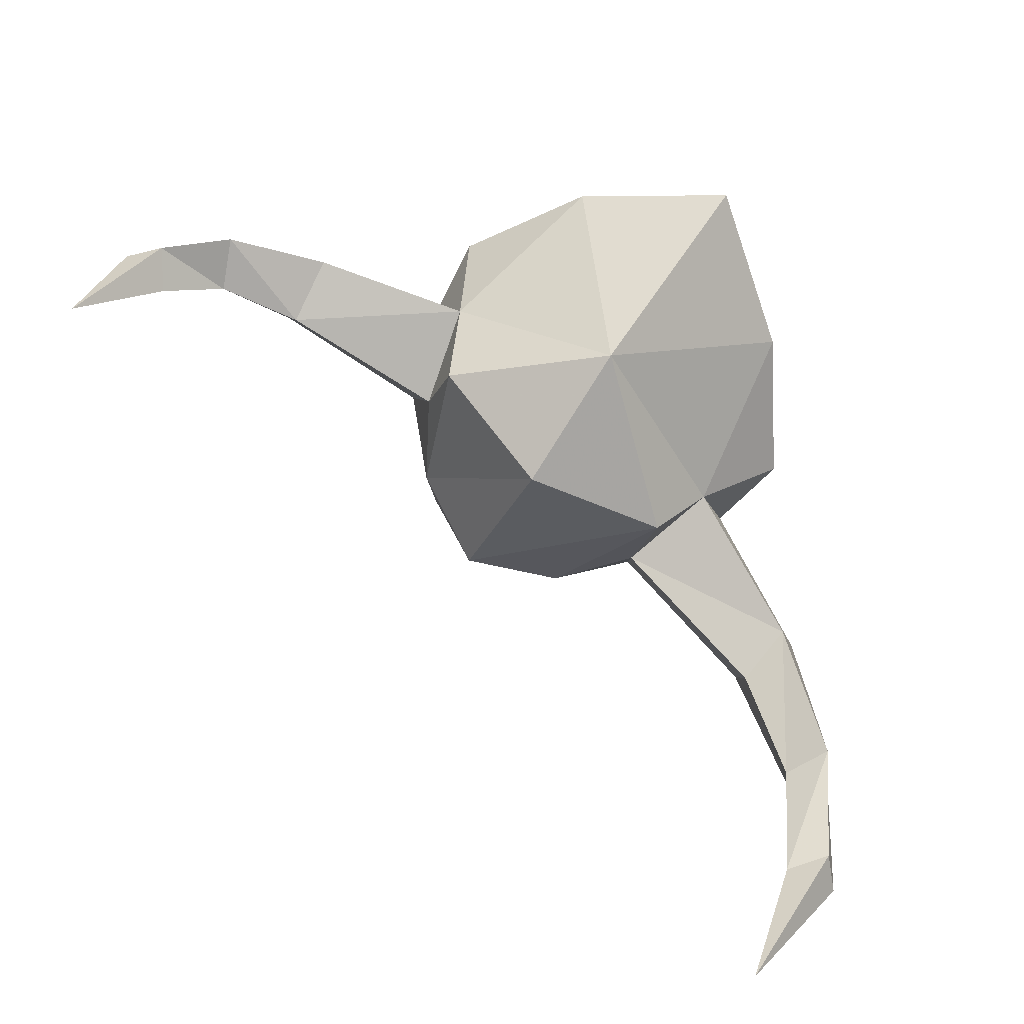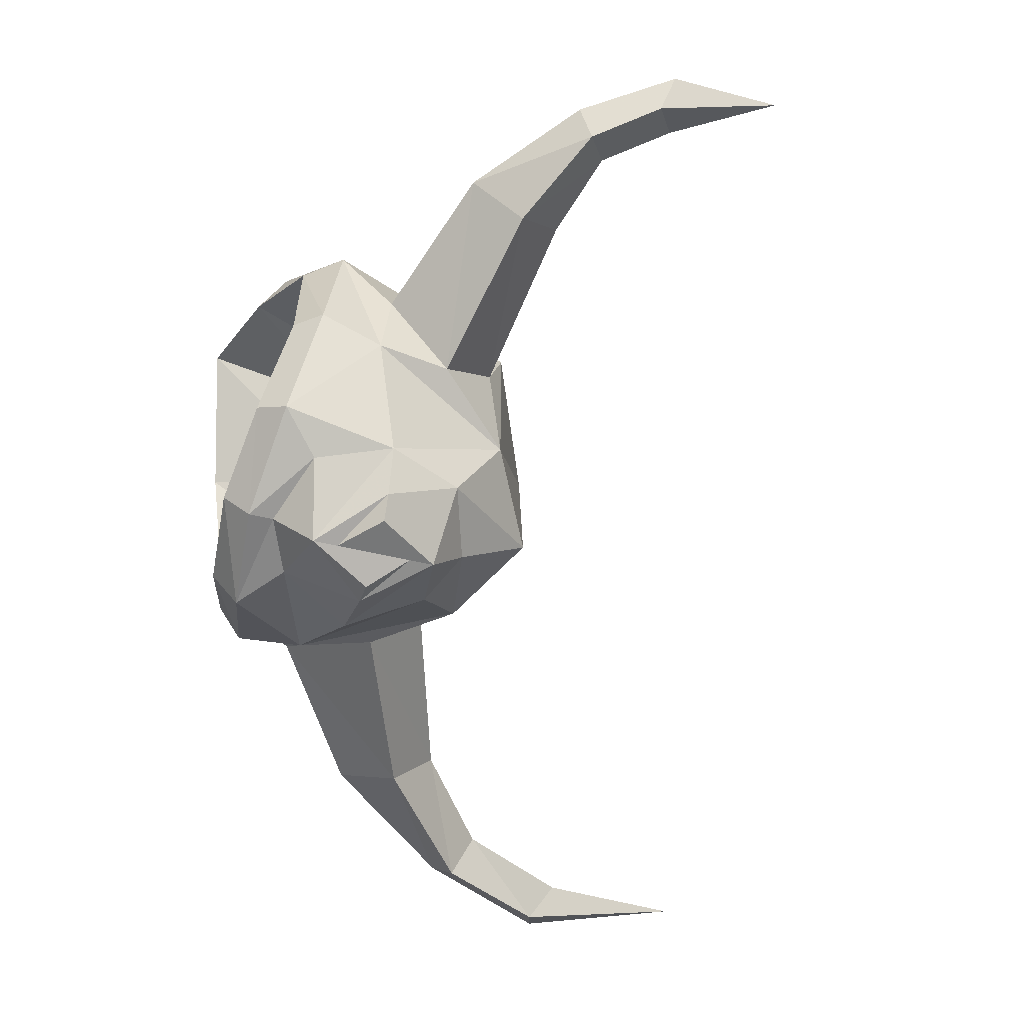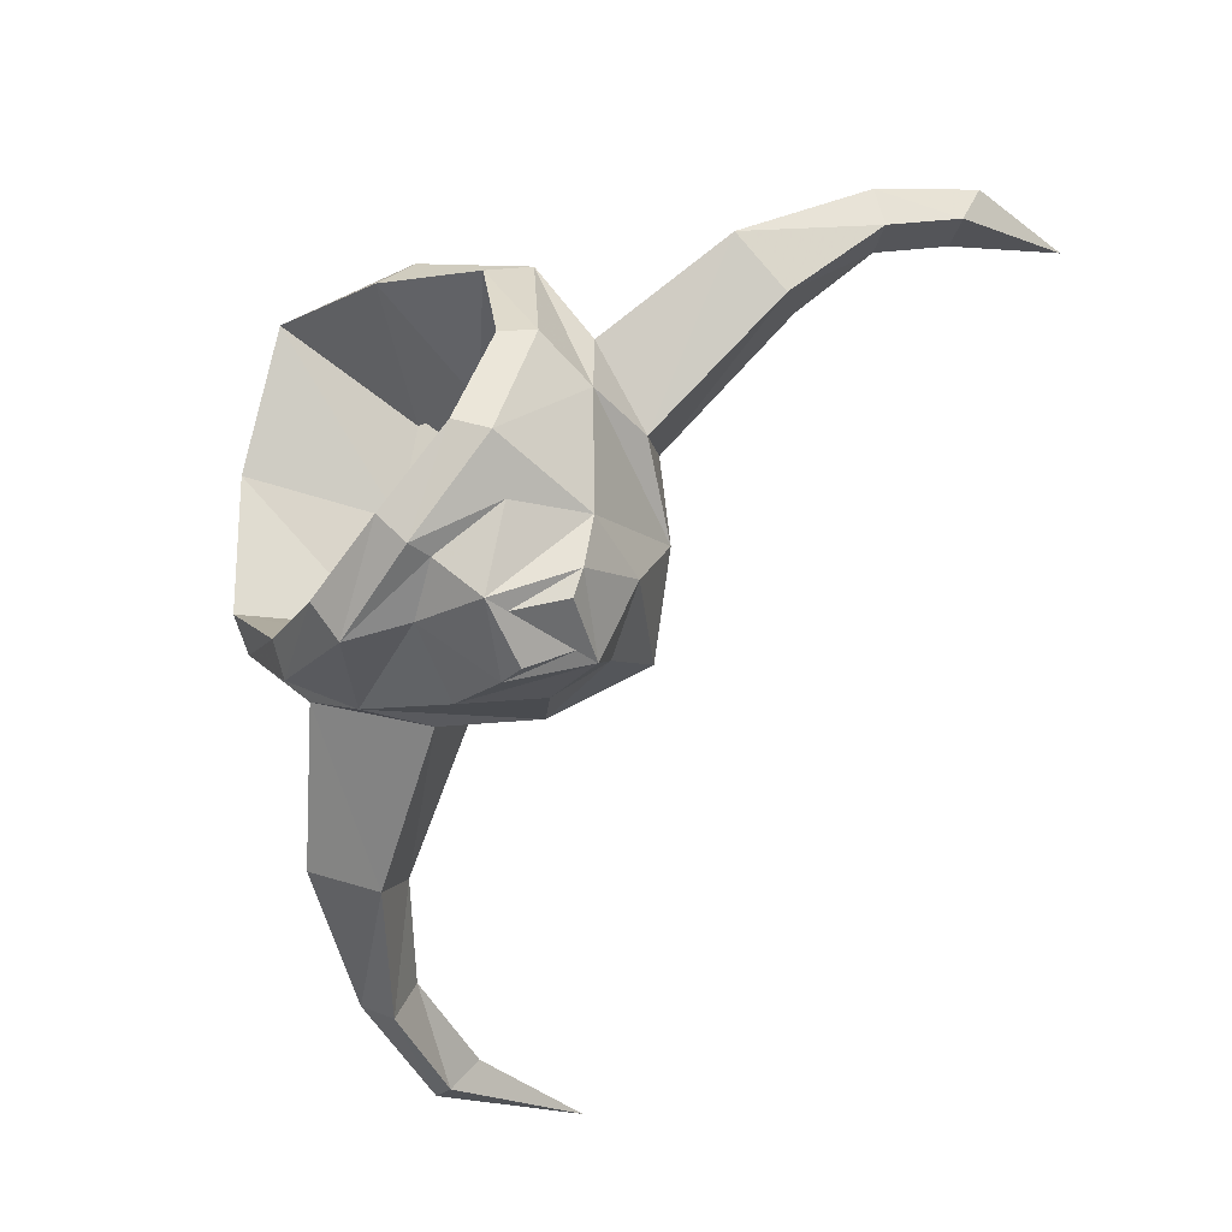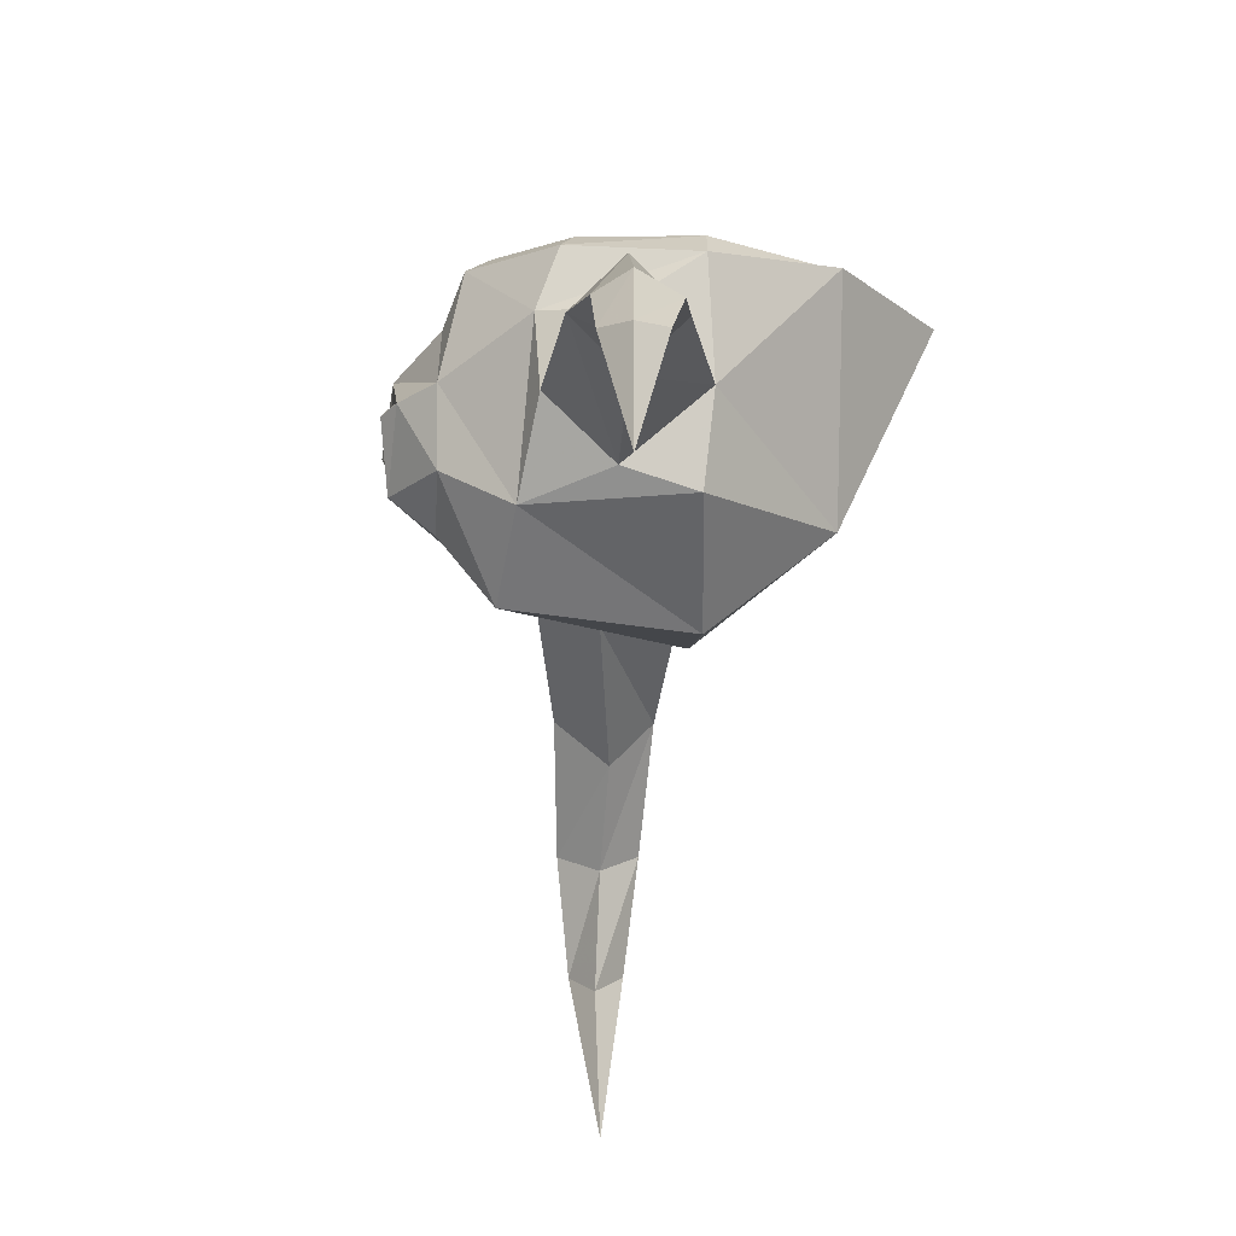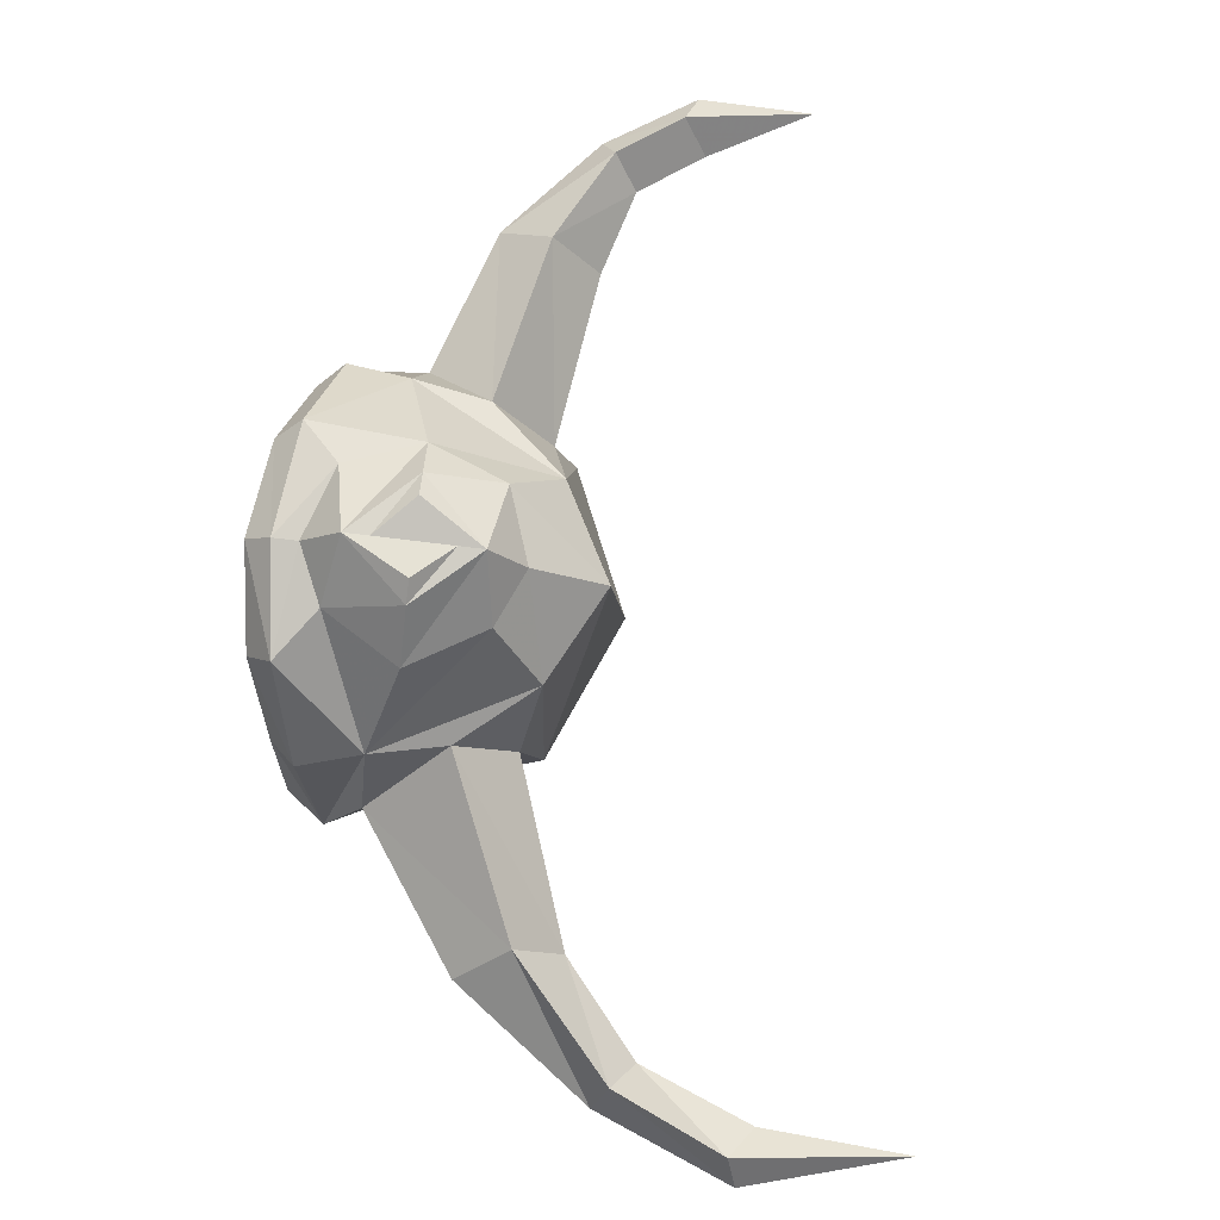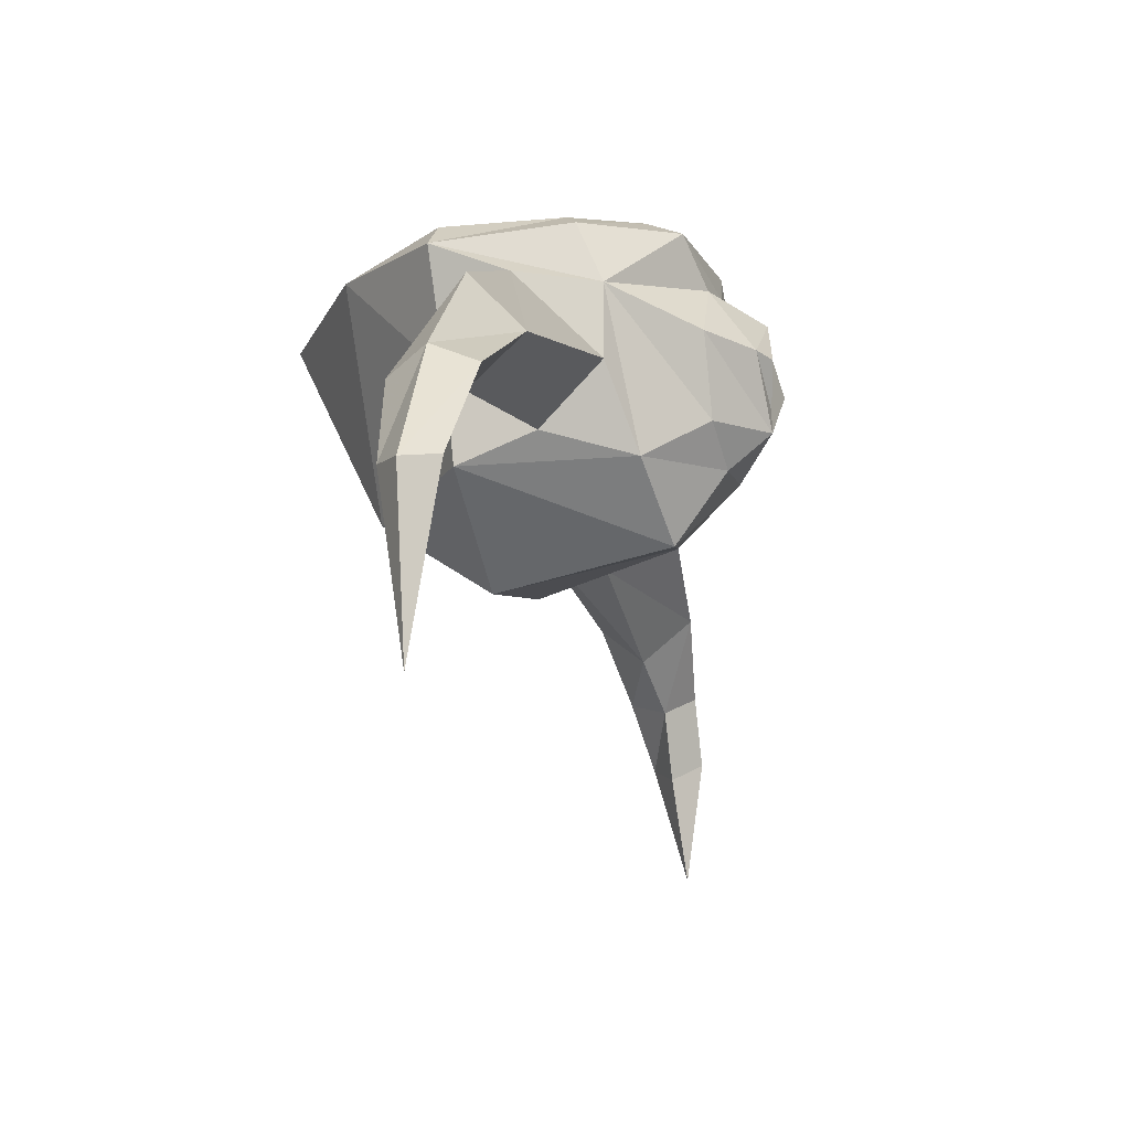
<metadata>
{"format":"obj","ext":"obj","renderer":"f3d","projection":"perspective","resolution":1024,"background":"white","views":[{"elev":38.8,"azim":22.8,"up":"+Z"},{"elev":-39.1,"azim":-108.3,"up":"+Z"},{"elev":-39.4,"azim":-132.9,"up":"+Z"},{"elev":-28.6,"azim":-62.5,"up":"+Y"},{"elev":-70.2,"azim":-97.1,"up":"+Z"},{"elev":-28.0,"azim":134.6,"up":"+Y"}]}
</metadata>
<code>
v -0.1641 -0.1484 0.07812
v -0.07031 -0.125 0.04688
v -0.1094 -0.08594 0.007812
v -0.1875 -0.1172 0.05469
v -0.2422 -0.1719 0.08594
v -0.2188 -0.1797 0.1016
v -0.1719 -0.1797 0.04688
v -0.07812 -0.1641 -0.007812
v -0.05469 -0.1797 0.03125
v 0.05469 -0.1562 0.0625
v -0.01562 -0.03125 0.1016
v -0.09375 -0.05469 0.05469
v -0.1172 -0.07812 -0.03906
v -0.1094 -0.125 -0.03906
v -0.1953 -0.1484 0.02344
v -0.2422 -0.1797 0.0625
v -0.2656 -0.2188 0.07812
v -0.2734 -0.2266 0.1016
v -0.25 -0.2188 0.1094
v -0.2188 -0.1953 0.07031
v -0.07812 -0.1719 -0.07031
v 0.02344 -0.2188 -0.007812
v 0.1016 -0.1797 -0.05469
v 0.1172 -0.125 -0.0625
v 0.1328 -0.03125 0.01562
v 0.08594 -0.01562 0.1172
v 0.07031 0 0.09375
v 0 -0.01562 0.08594
v -0.07812 -0.03125 0.04688
v -0.1172 -0.03906 -0.02344
v -0.1016 -0.02344 -0.09375
v -0.1016 -0.09375 -0.1094
v -0.2422 -0.2344 0.08594
v -0.2734 -0.2969 0.1016
v 0.1641 -0.1719 -0.1797
v 0.0625 -0.125 -0.1406
v 0.1172 -0.07812 -0.1172
v 0.1953 -0.1406 -0.1641
v 0.25 -0.2266 -0.1953
v 0.2266 -0.2344 -0.2109
v 0.1797 -0.2031 -0.1484
v 0.07812 -0.1641 -0.1016
v 0.02344 -0.1719 -0.1328
v 0.07031 -0.07812 -0.1484
v 0.1484 -0.05469 -0.07812
v 0.1953 -0.1719 -0.125
v 0.25 -0.2344 -0.1641
v 0.2734 -0.3047 -0.1875
v 0.2812 -0.3125 -0.2109
v 0.2578 -0.3047 -0.2188
v 0.2266 -0.25 -0.1797
v -0.03125 -0.2031 -0.1094
v -0.04688 -0.1562 -0.1406
v -0.01562 -0.1406 -0.1562
v 0.007812 -0.09375 -0.1719
v -0.01562 -0.04688 -0.1562
v 0.01562 -0.02344 -0.1641
v 0.08594 -0.03906 -0.1406
v 0.07812 -0.02344 -0.125
v 0.1328 -0.03125 -0.07031
v 0.25 -0.3203 -0.1953
v 0.2578 -0.4141 -0.1953
v -0.08594 -0.1406 -0.1172
v -0.0625 -0.1328 -0.1641
v -0.03125 -0.09375 -0.1797
v -0.0625 -0.05469 -0.1641
v -0.04688 -0.03125 -0.1406
v -0.04688 -0.01562 -0.1406
v -0.03906 0 -0.125
v 0.02344 -0.007812 -0.1406
v 0 -0.08594 -0.125
v 0.05469 -0.1016 -0.1016
v 0.1016 -0.1094 -0.05469
v 0.1172 -0.01562 0.01562
v 0.07812 -0.1016 0.007812
v 0.05469 -0.09375 0.0625
v 0.007812 -0.1016 0.05469
v -0.05469 -0.1094 0.03906
v -0.1016 -0.02344 -0.02344
v -0.08594 -0.007812 -0.08594
v -0.08594 -0.04688 -0.1172
v -0.09375 -0.09375 -0.1406
v -0.04688 -0.09375 -0.1797
v -0.0625 -0.07031 -0.1641
v -0.08594 -0.09375 -0.1562
v -0.0625 -0.1172 -0.1641
v -0.0625 -0.09375 -0.1641
v -0.0625 -0.08594 -0.08594
v -0.03906 -0.07812 -0.1172
v -0.07812 -0.1016 -0.02344
f 1 2 3
f 1 3 4
f 1 4 5
f 1 5 6
f 1 6 7
f 1 7 2
f 2 7 8
f 3 14 4
f 4 14 15
f 4 15 16
f 4 16 5
f 5 16 17
f 5 17 18
f 5 18 6
f 6 18 19
f 6 19 20
f 6 20 7
f 7 20 15
f 7 15 8
f 8 15 14
f 20 19 33
f 20 33 16
f 20 16 15
f 18 34 19
f 19 34 33
f 33 34 17
f 33 17 16
f 17 34 18
f 35 36 37
f 35 37 38
f 35 38 39
f 35 39 40
f 35 40 41
f 35 41 36
f 36 41 42
f 37 24 38
f 38 24 46
f 38 46 47
f 38 47 39
f 39 47 48
f 39 48 49
f 39 49 40
f 40 49 50
f 40 50 51
f 40 51 41
f 41 51 46
f 41 46 42
f 42 46 24
f 51 50 61
f 51 61 47
f 51 47 46
f 49 62 50
f 50 62 61
f 61 62 48
f 61 48 47
f 48 62 49
f 2 8 9
f 2 9 10
f 2 10 11
f 2 11 12
f 2 12 3
f 3 12 13
f 3 13 14
f 8 14 21
f 8 21 9
f 9 21 22
f 9 22 10
f 10 22 23
f 10 23 24
f 10 24 25
f 10 25 26
f 10 26 11
f 11 26 27
f 11 27 28
f 11 28 12
f 12 28 29
f 12 29 30
f 12 30 13
f 13 30 31
f 13 31 32
f 13 32 21
f 13 21 14
f 36 42 43
f 36 43 44
f 36 44 37
f 37 44 45
f 37 45 24
f 42 24 23
f 42 23 43
f 43 23 52
f 43 52 53
f 43 53 54
f 43 54 44
f 44 54 55
f 44 55 56
f 44 56 57
f 44 57 58
f 44 58 45
f 45 58 59
f 45 59 60
f 45 60 25
f 45 25 24
f 52 23 22
f 52 22 21
f 52 21 63
f 52 63 53
f 56 67 57
f 57 67 68
f 57 68 69
f 57 69 70
f 57 70 58
f 58 70 59
f 59 70 71
f 59 71 72
f 59 72 60
f 60 72 73
f 60 73 74
f 60 74 25
f 25 74 26
f 26 74 27
f 27 74 75
f 27 75 76
f 27 76 28
f 28 76 77
f 28 77 29
f 29 77 78
f 29 78 79
f 29 79 30
f 30 79 31
f 31 79 80
f 31 80 68
f 31 68 81
f 31 81 32
f 32 63 21
f 67 81 68
f 68 80 69
f 69 80 88
f 69 88 89
f 69 89 70
f 70 89 71
f 74 73 75
f 79 78 90
f 79 90 80
f 80 90 88
f 53 63 64
f 53 64 54
f 54 64 55
f 55 64 65
f 55 65 56
f 56 65 66
f 56 66 67
f 32 81 66
f 32 66 82
f 32 82 63
f 66 65 83
f 66 83 84
f 66 84 82
f 82 84 85
f 82 85 64
f 82 64 63
f 65 64 86
f 65 86 83
f 85 86 64
f 66 81 67
f 83 86 87
f 83 87 84
f 84 87 85
f 85 87 86

</code>
